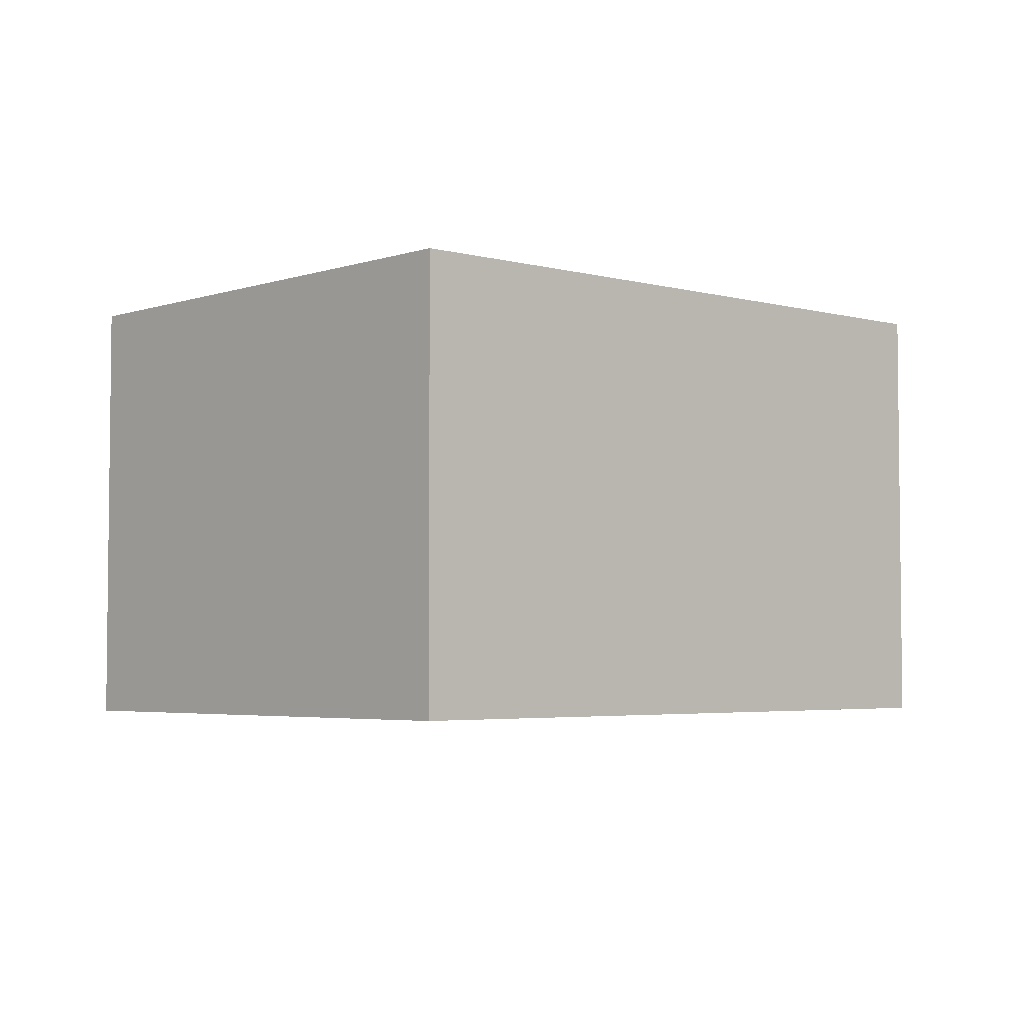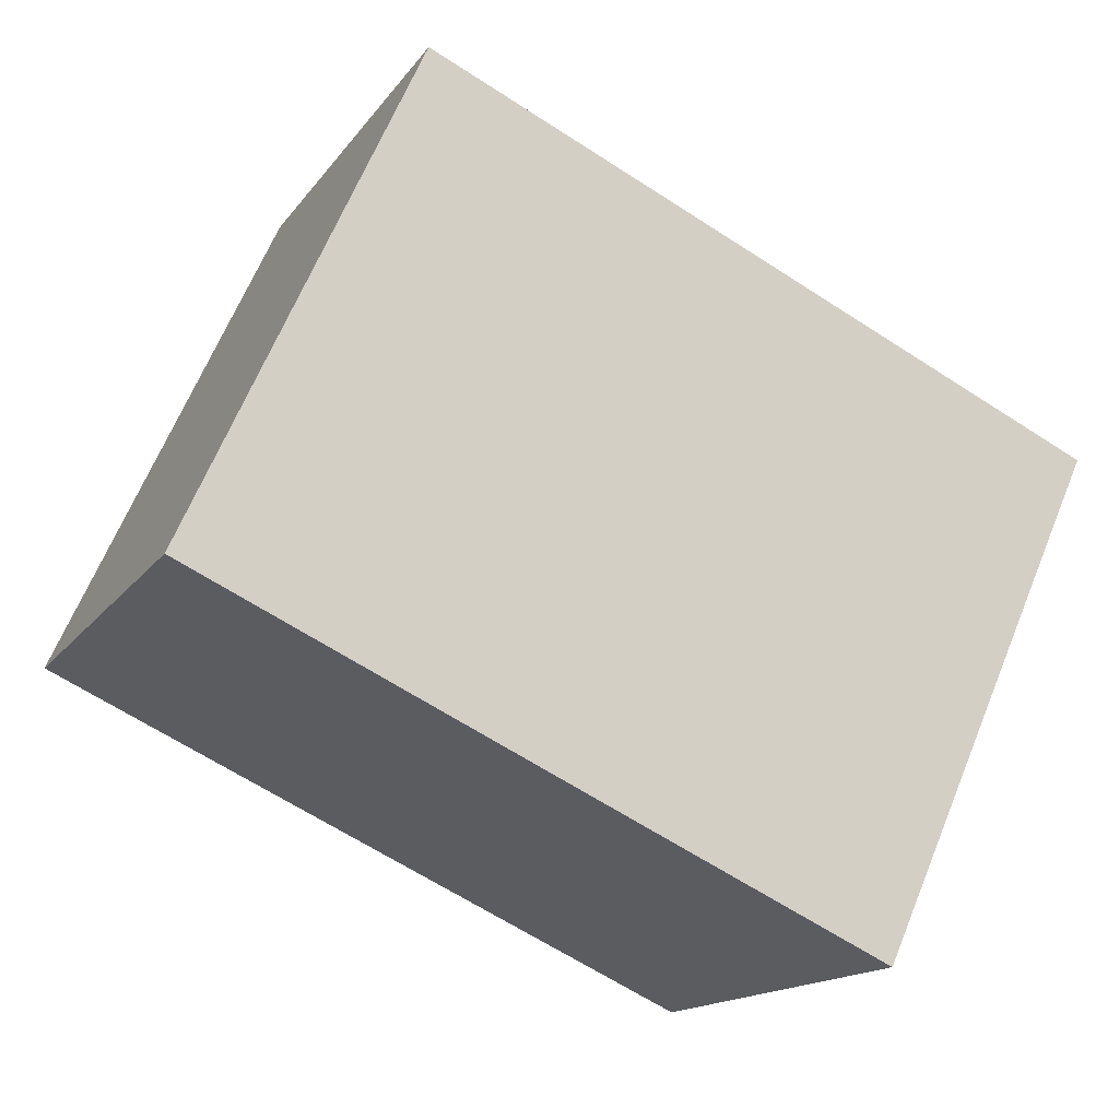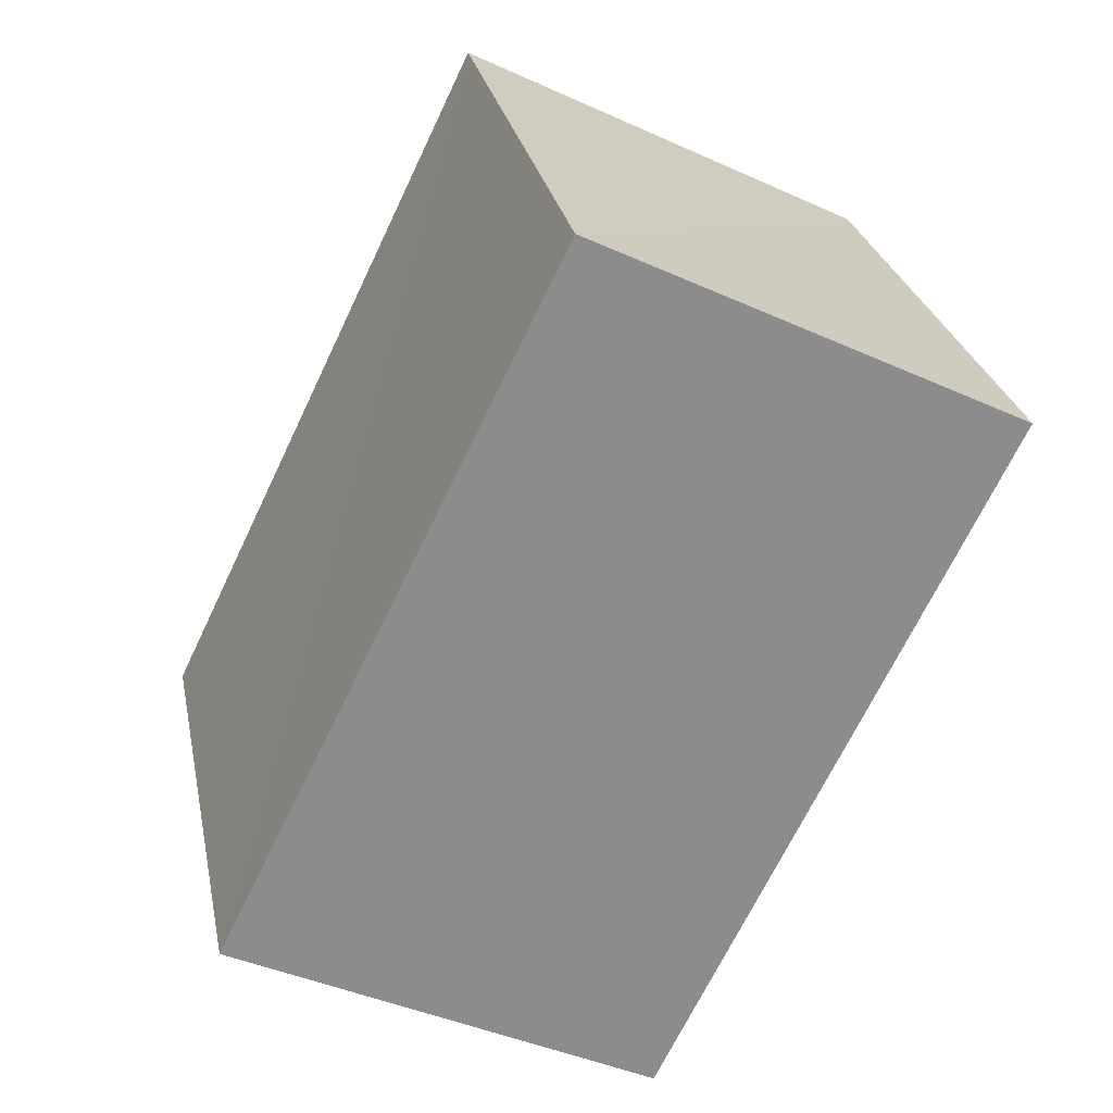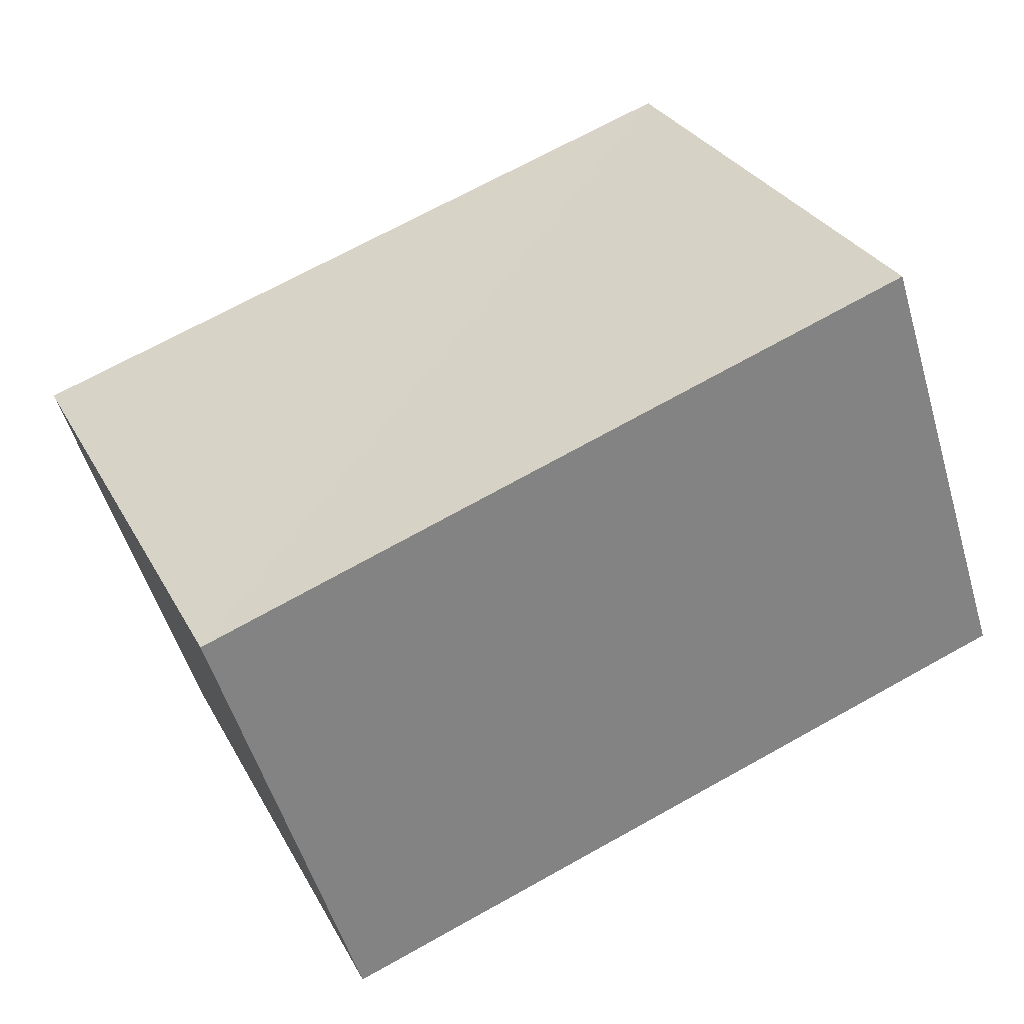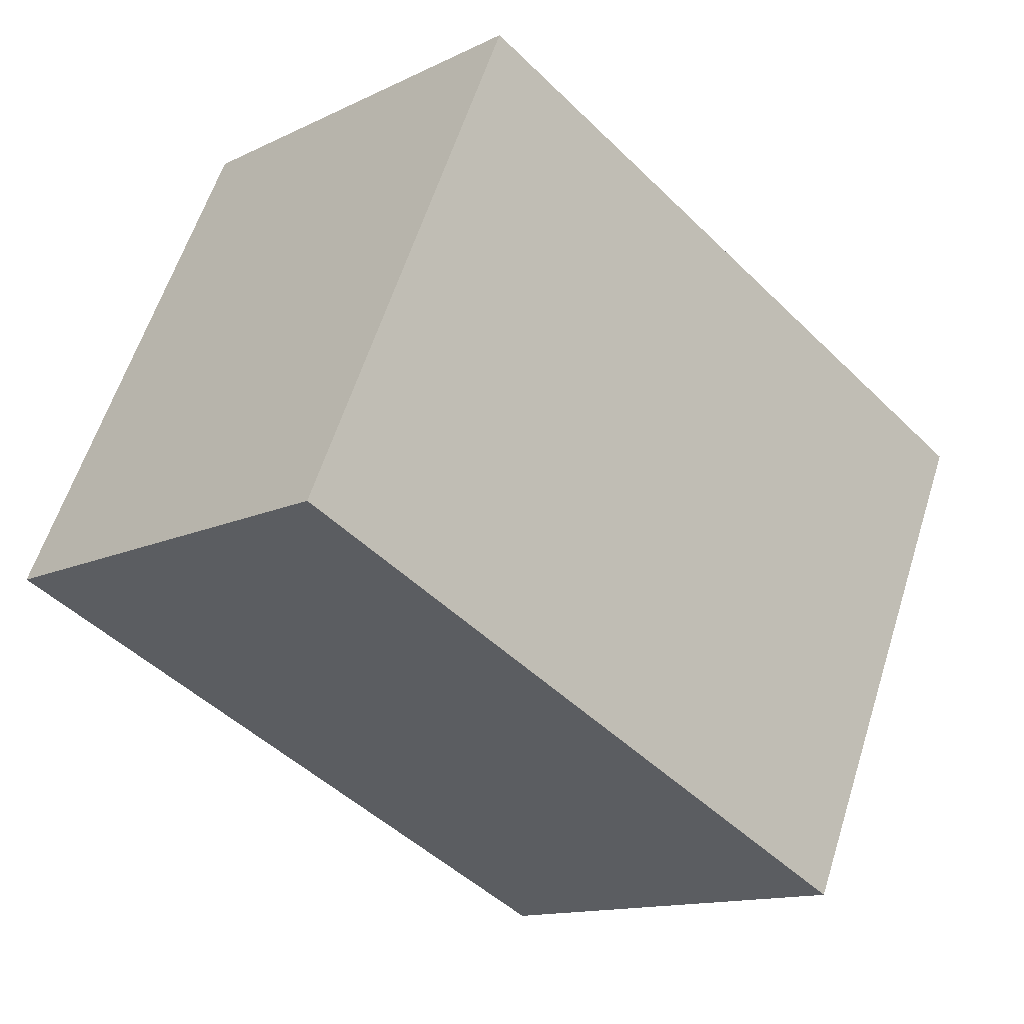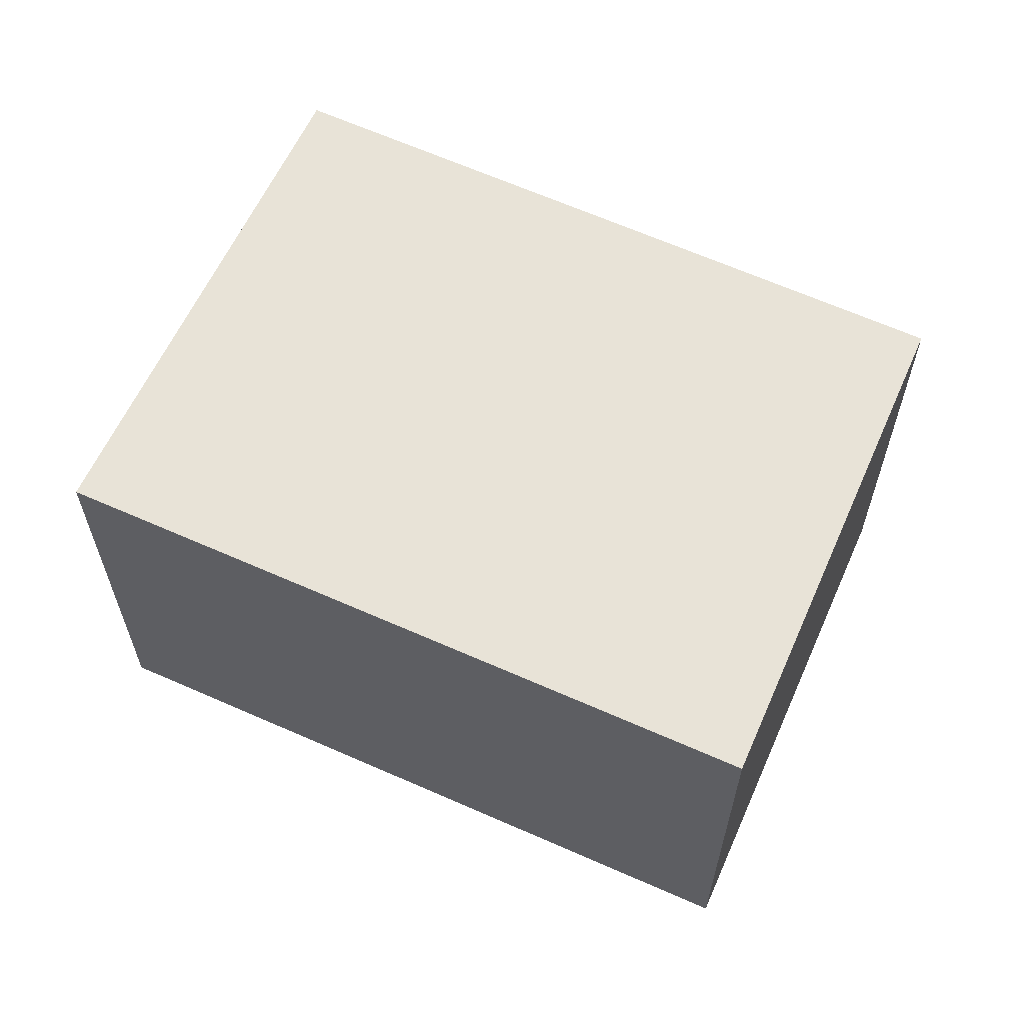
<metadata>
{"format":"obj","ext":"obj","renderer":"f3d","projection":"perspective","resolution":1024,"background":"white","views":[{"elev":-3.8,"azim":-19.0,"up":"+Z"},{"elev":-15.3,"azim":156.7,"up":"+Y"},{"elev":-42.2,"azim":61.5,"up":"+Y"},{"elev":-53.4,"azim":16.4,"up":"+Y"},{"elev":-13.1,"azim":137.2,"up":"+Y"},{"elev":61.9,"azim":-131.4,"up":"+Z"}]}
</metadata>
<code>
v 8.469e+04 4.466e+05 0.567
v 8.469e+04 4.466e+05 0.567
v 8.469e+04 4.466e+05 0.567
v 8.469e+04 4.466e+05 0.567
v 8.469e+04 4.466e+05 3.147
v 8.469e+04 4.466e+05 3.127
v 8.469e+04 4.466e+05 3.126
v 8.469e+04 4.466e+05 3.105
f 1 2 3 4
f 5 3 2 6
f 7 4 3 5
f 8 1 4 7
f 6 2 1 8
f 6 8 7 5

</code>
